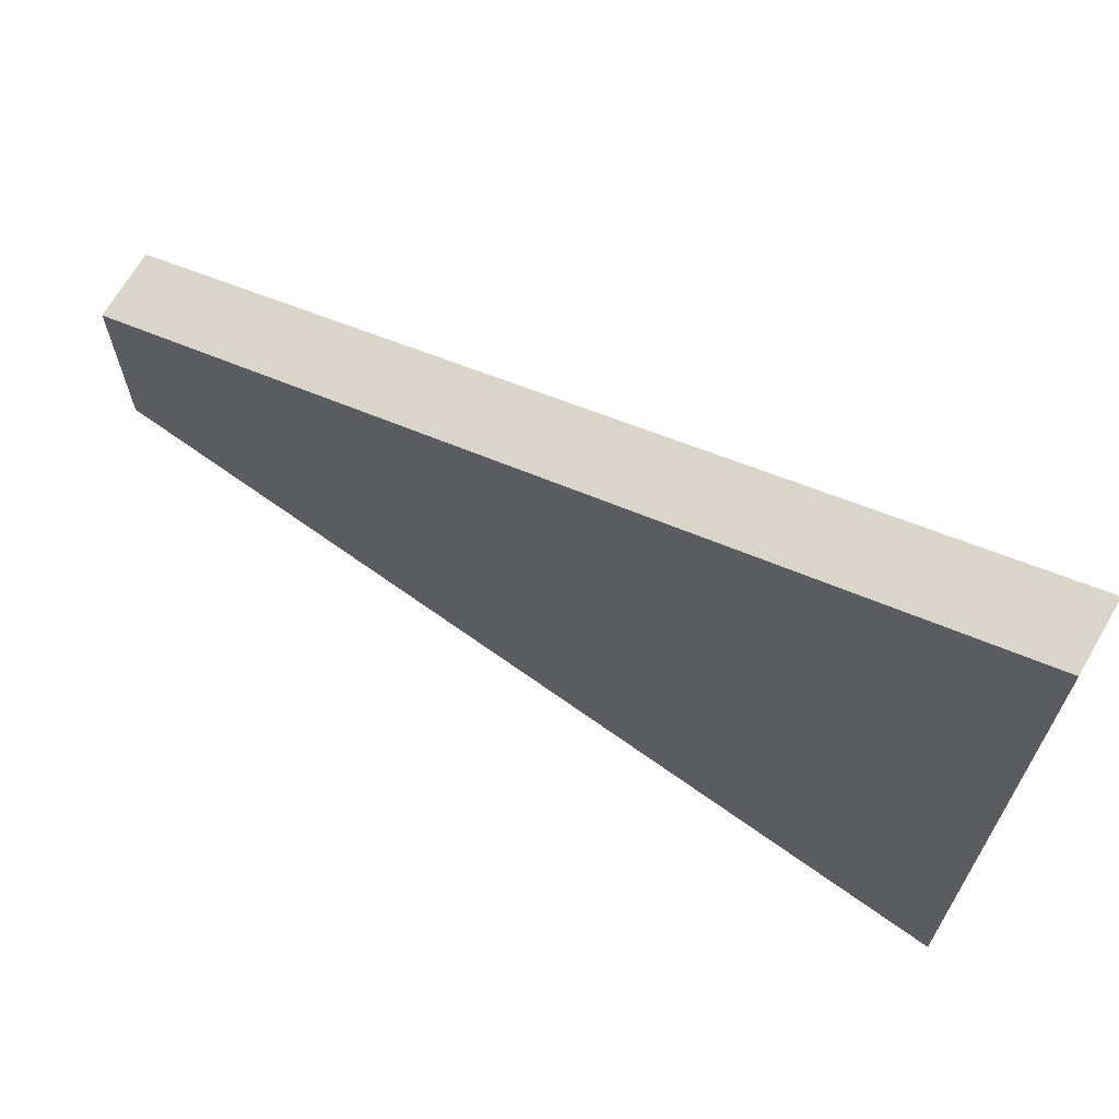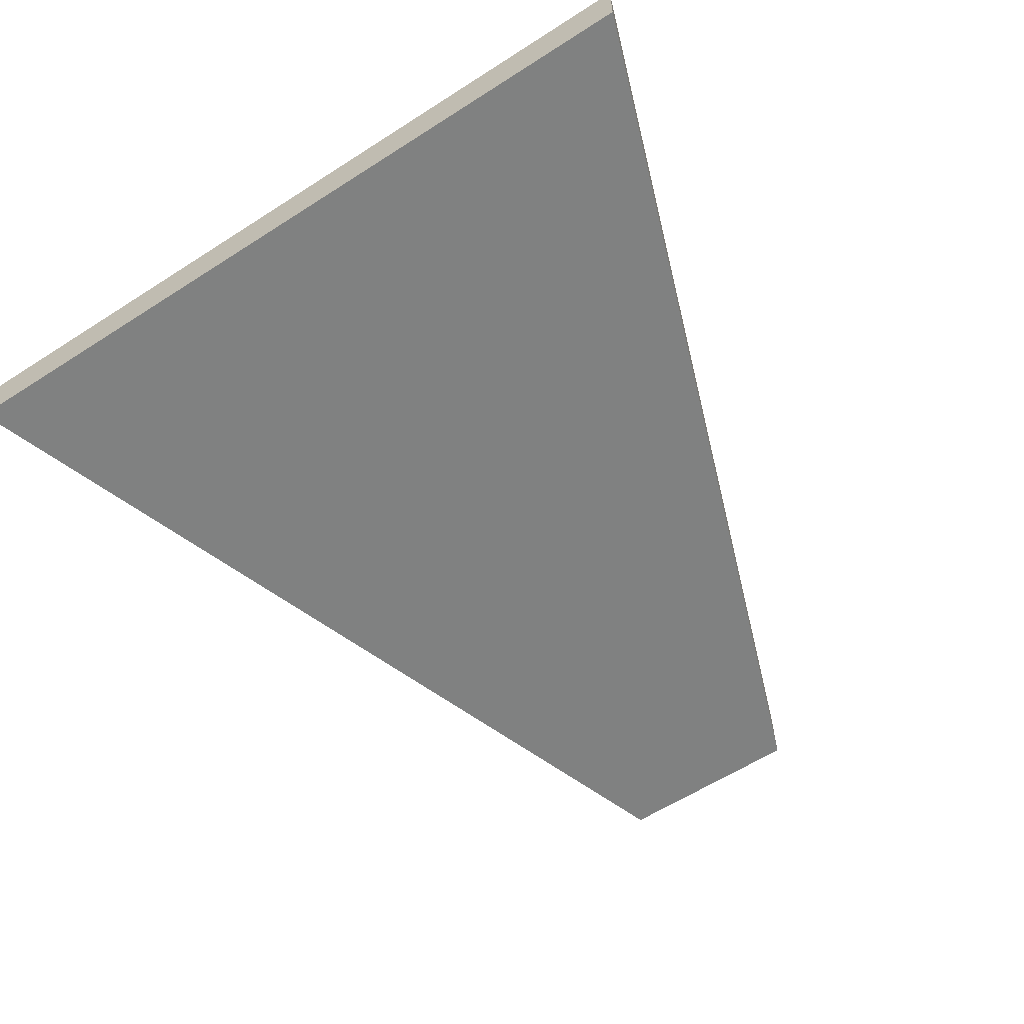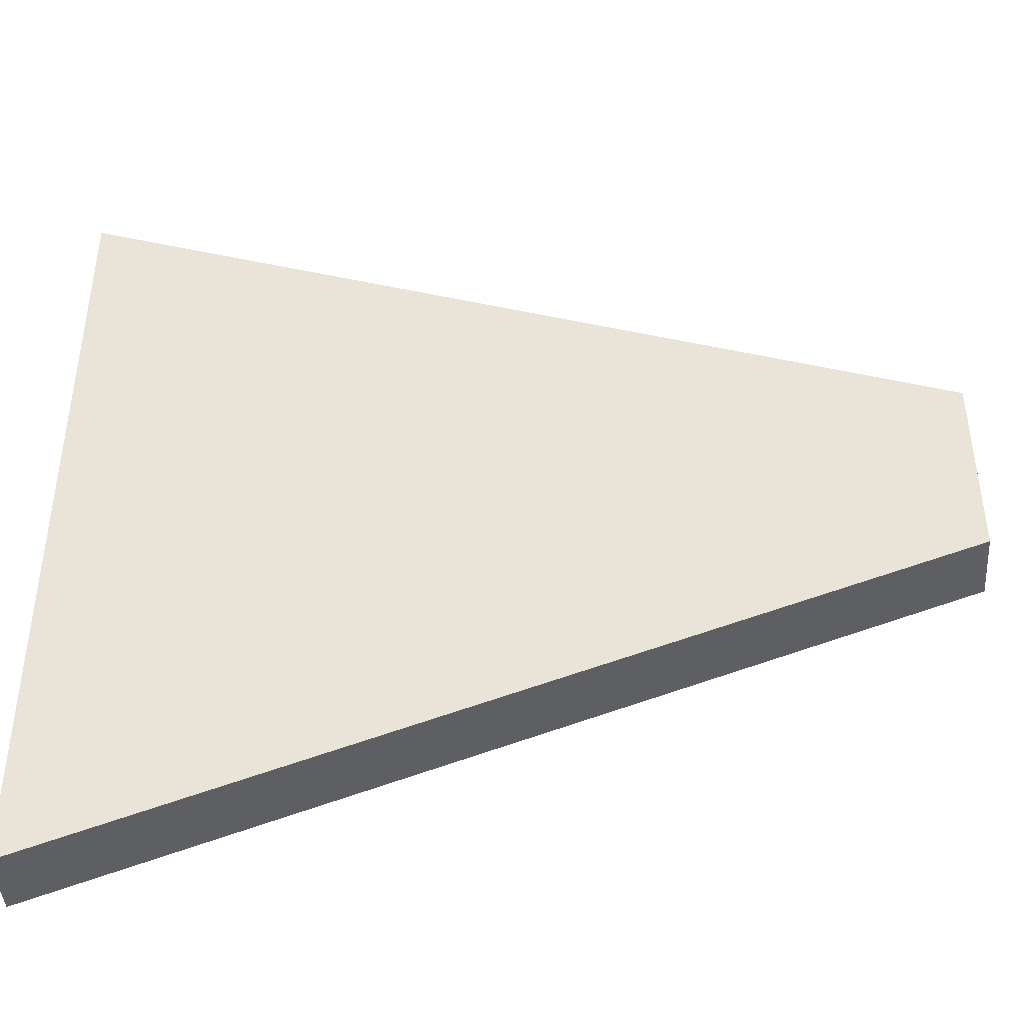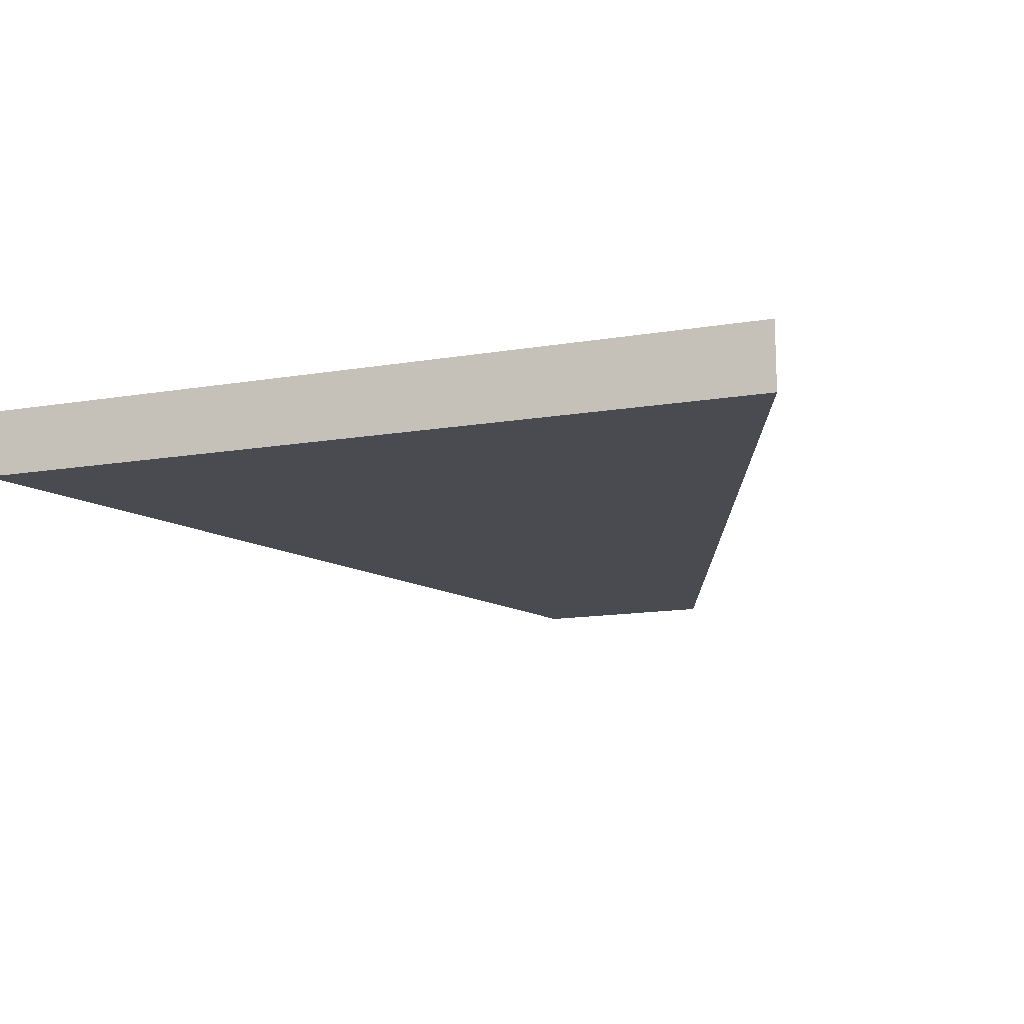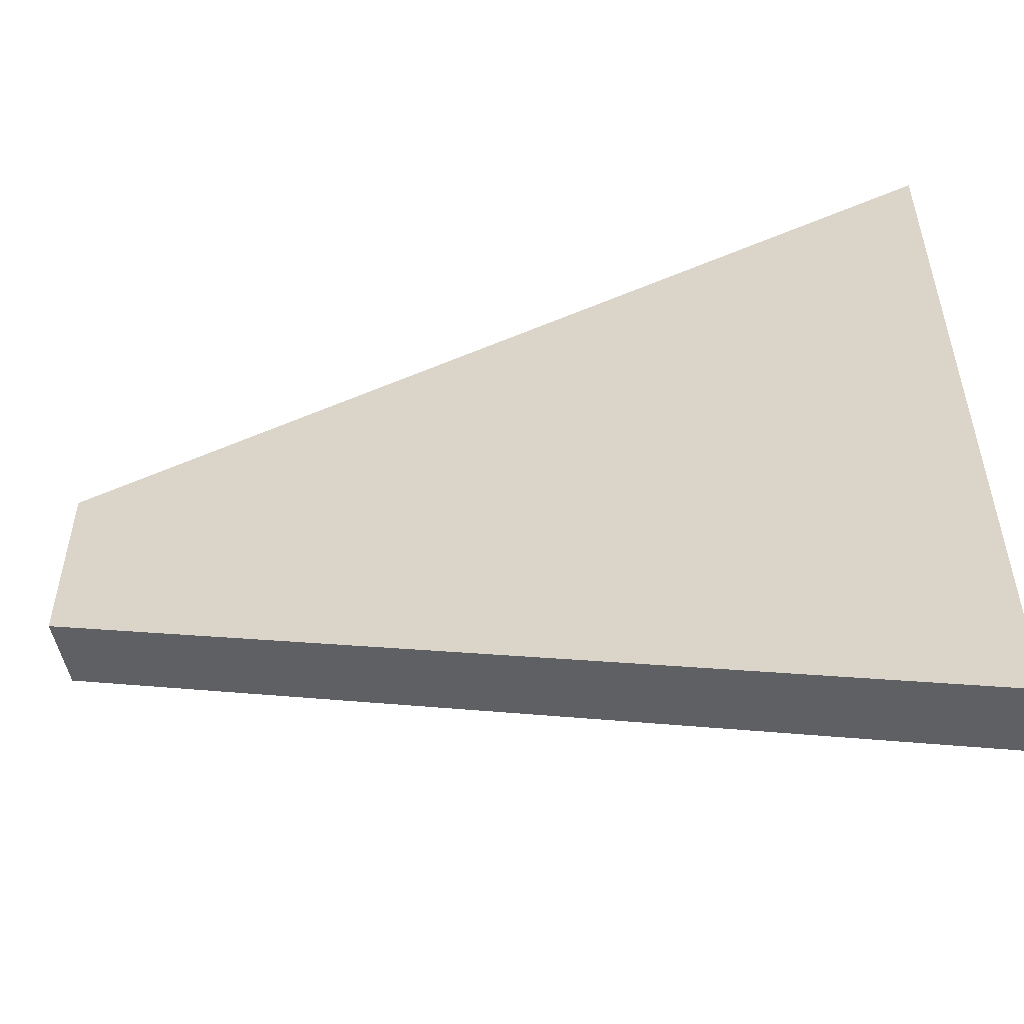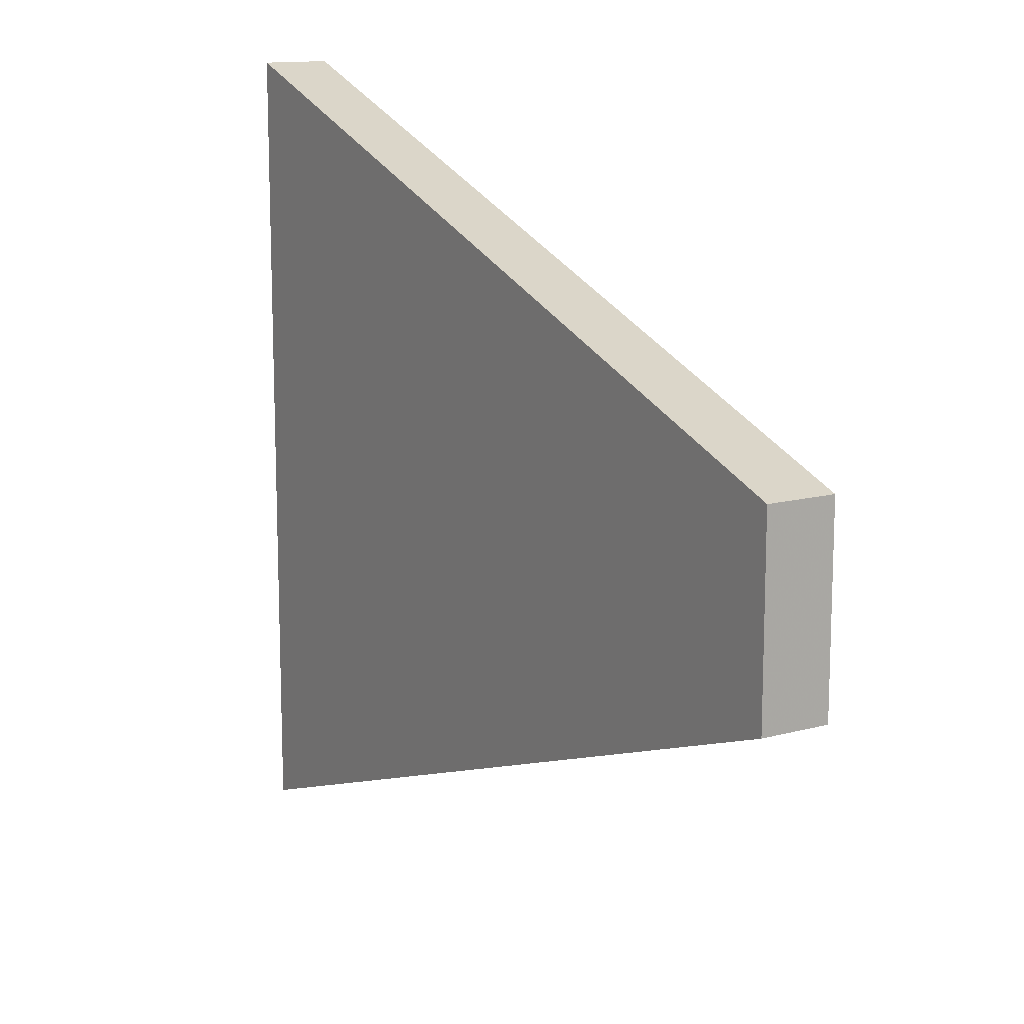
<metadata>
{"format":"obj","ext":"obj","renderer":"f3d","projection":"perspective","resolution":1024,"background":"white","views":[{"elev":68.4,"azim":30.0,"up":"+Y"},{"elev":-60.3,"azim":123.3,"up":"+Z"},{"elev":-43.4,"azim":-176.1,"up":"+Y"},{"elev":-14.6,"azim":109.9,"up":"+Z"},{"elev":-53.3,"azim":12.5,"up":"+Y"},{"elev":13.1,"azim":-121.8,"up":"+Y"}]}
</metadata>
<code>
o object
v -3.834 1.038 0.1379
v -3.834 -1.038 0.1379
v 5.517 -4.344 0.1379
v 5.517 4.344 0.1379
v -3.834 1.038 -0.5964
v -3.834 -1.038 -0.5964
v 5.517 -4.344 -0.5964
v 5.517 4.344 -0.5964
f 1 2 3 4
f 1 5 6 2
f 2 6 7 3
f 7 8 4 3
f 4 8 5 1
f 5 8 7 6

</code>
